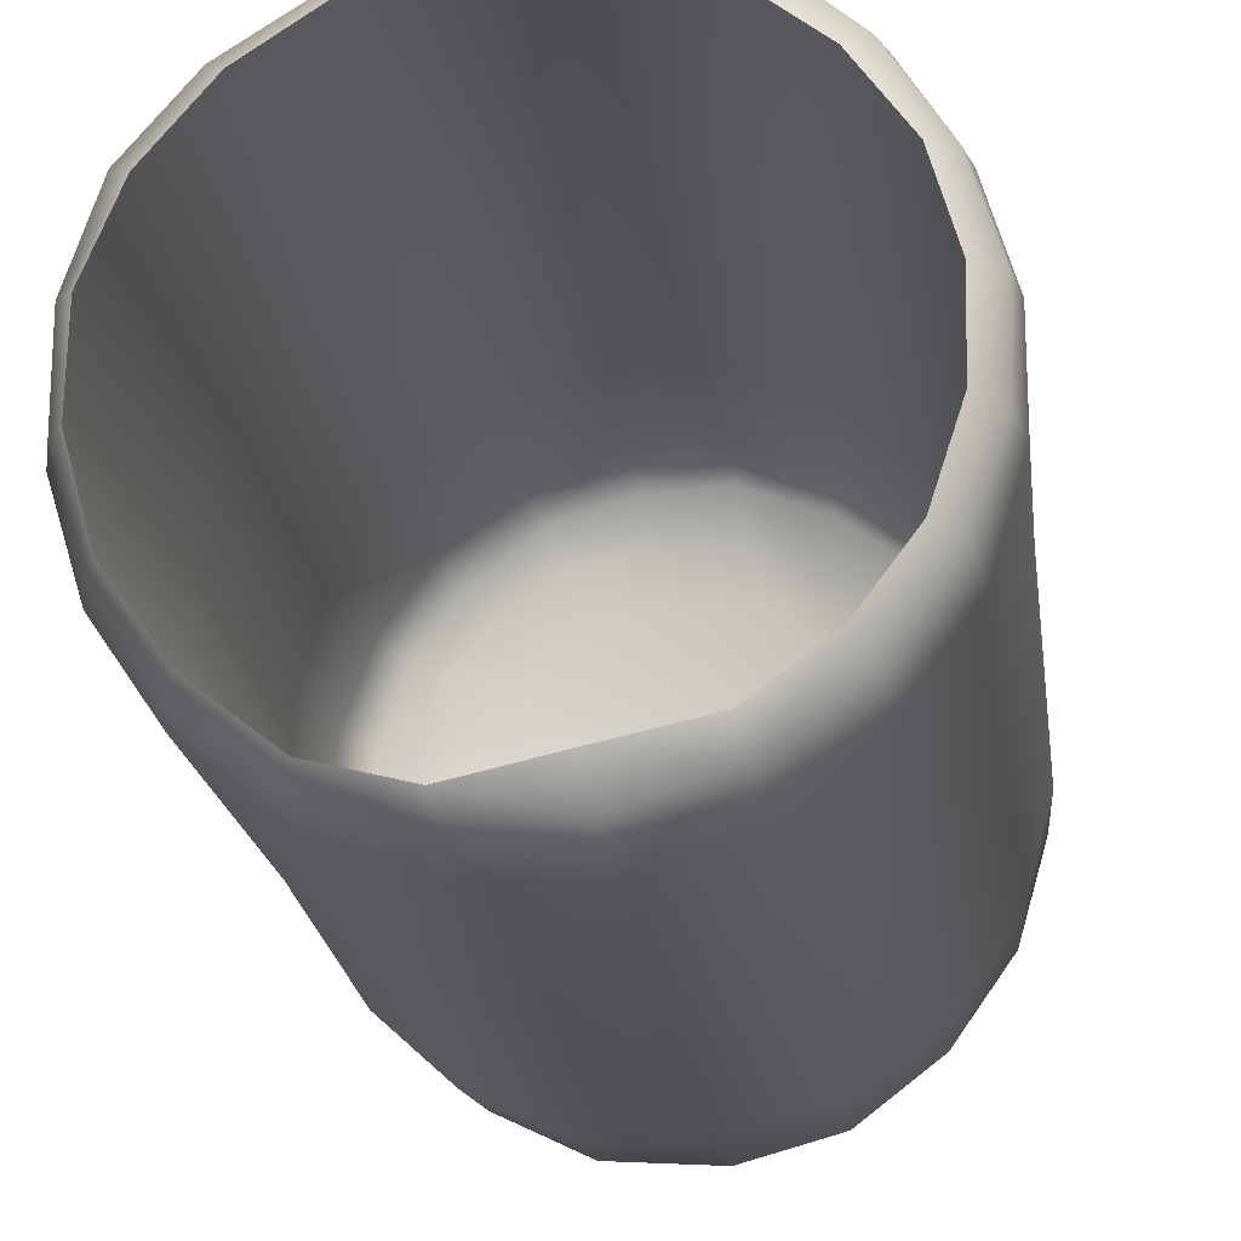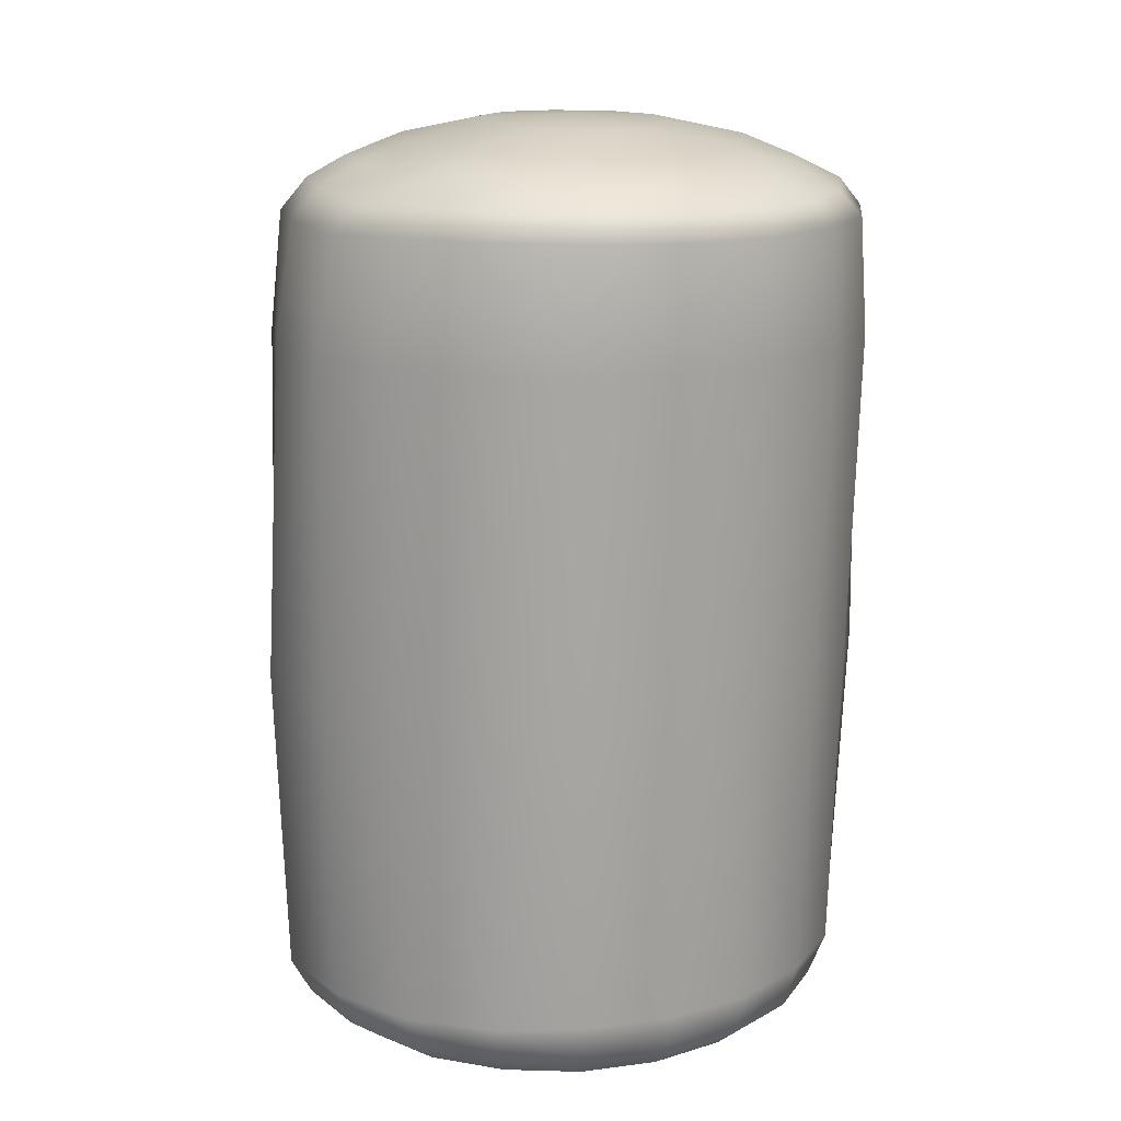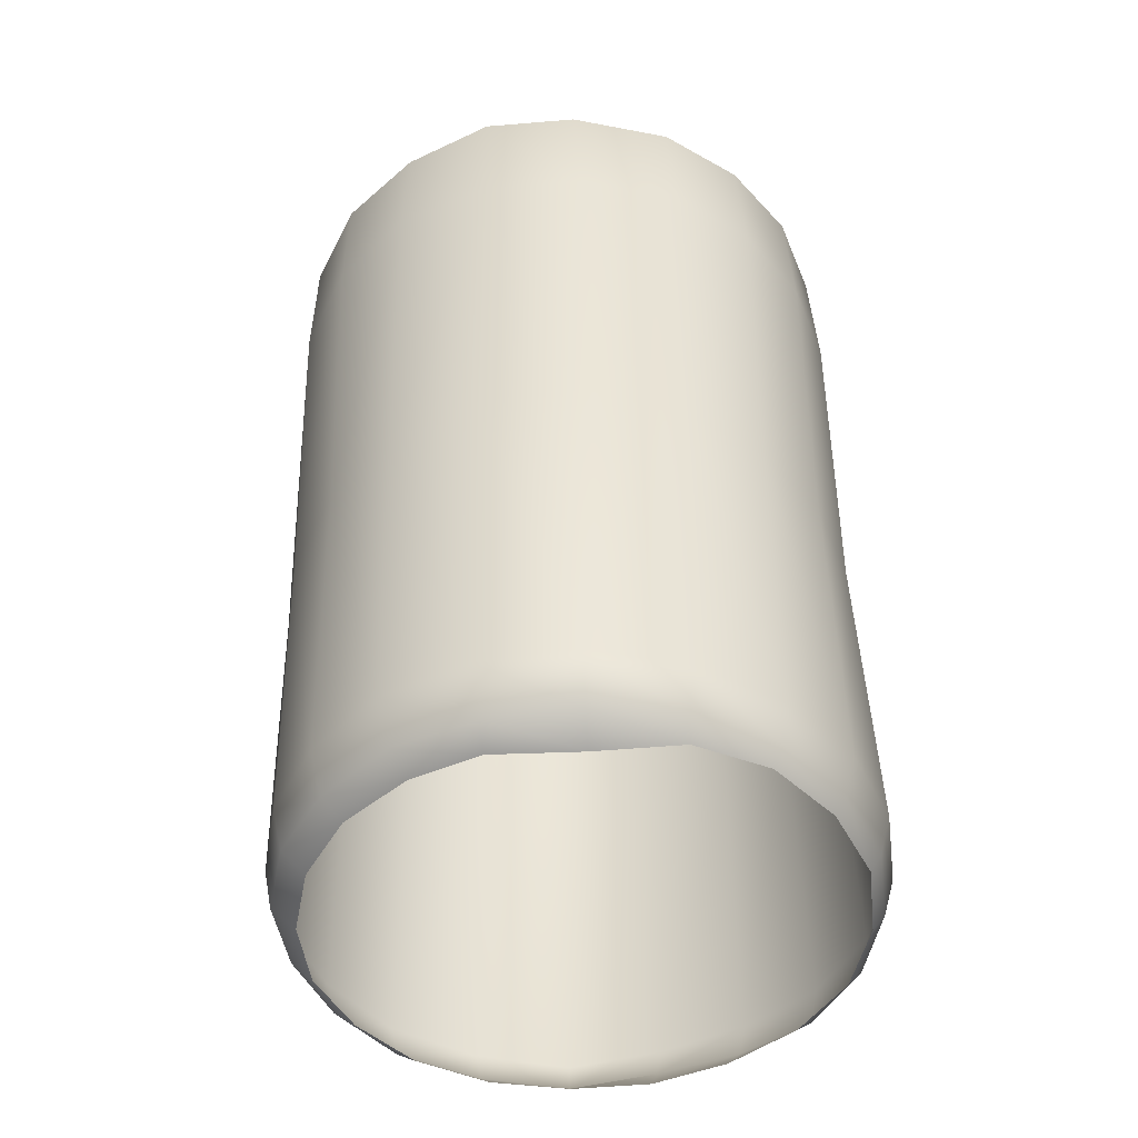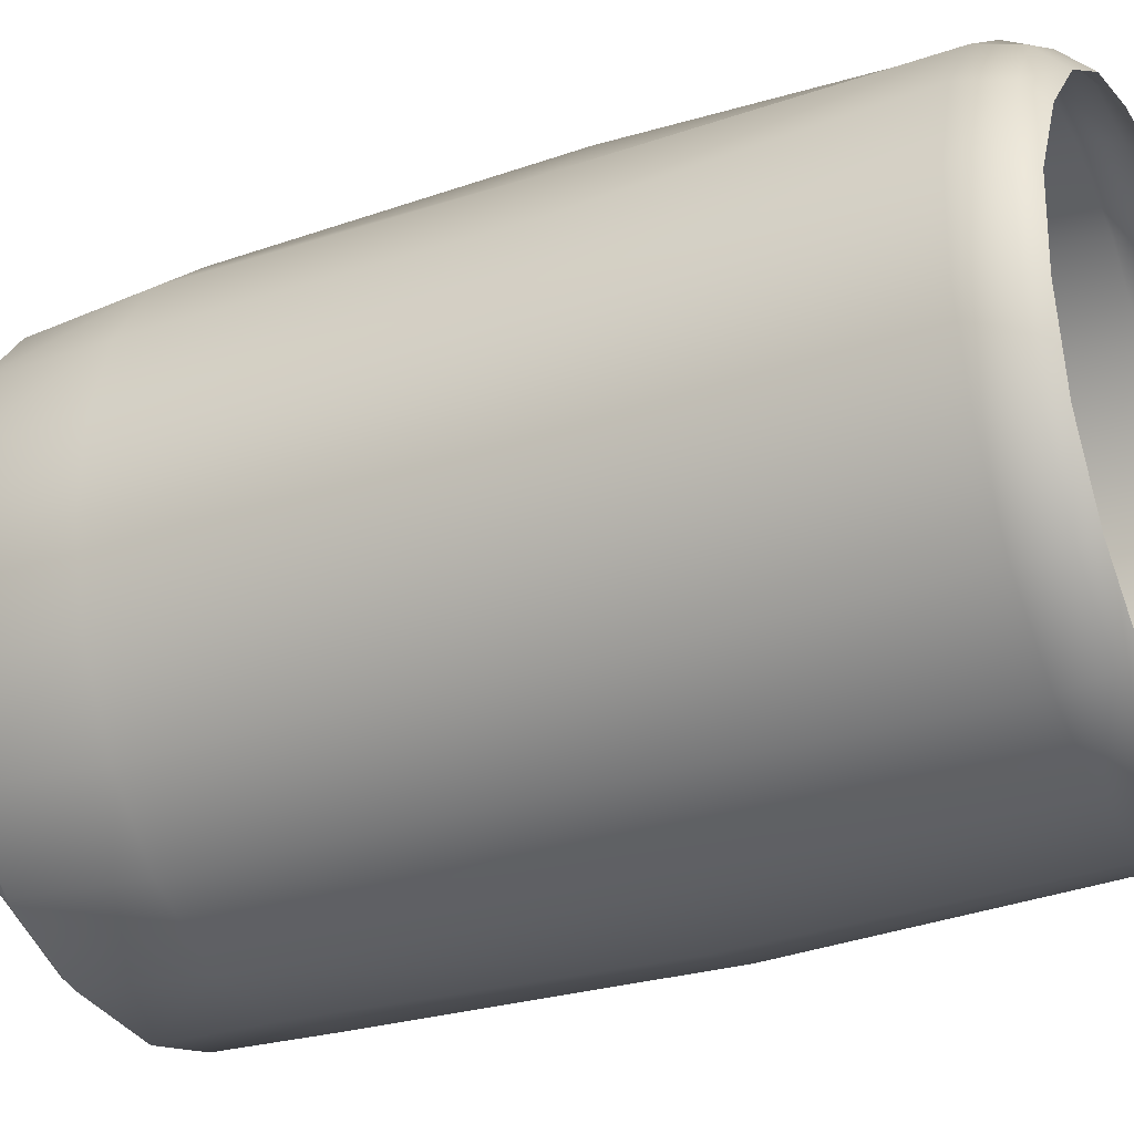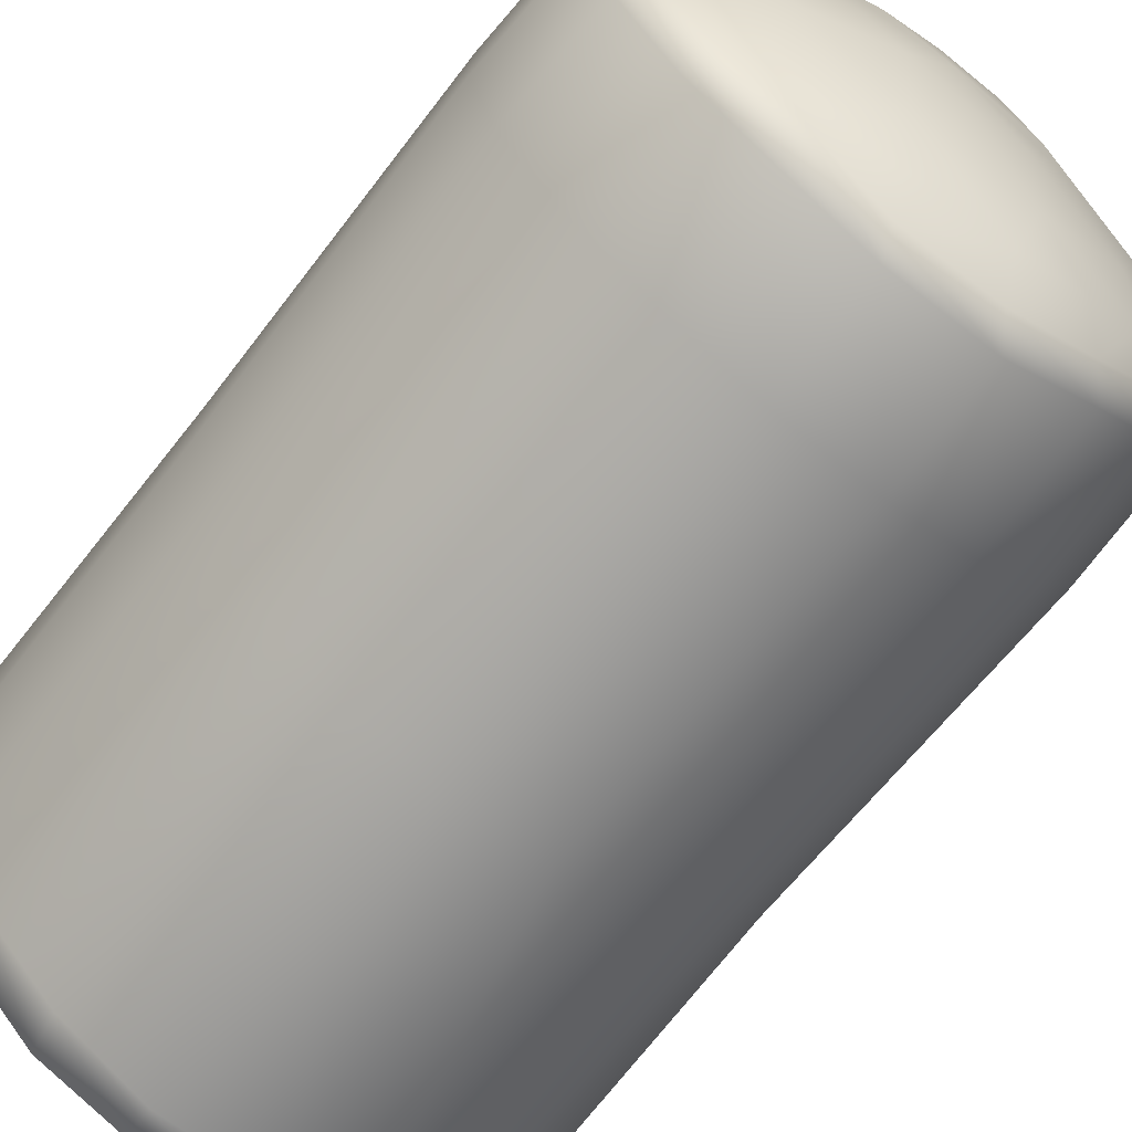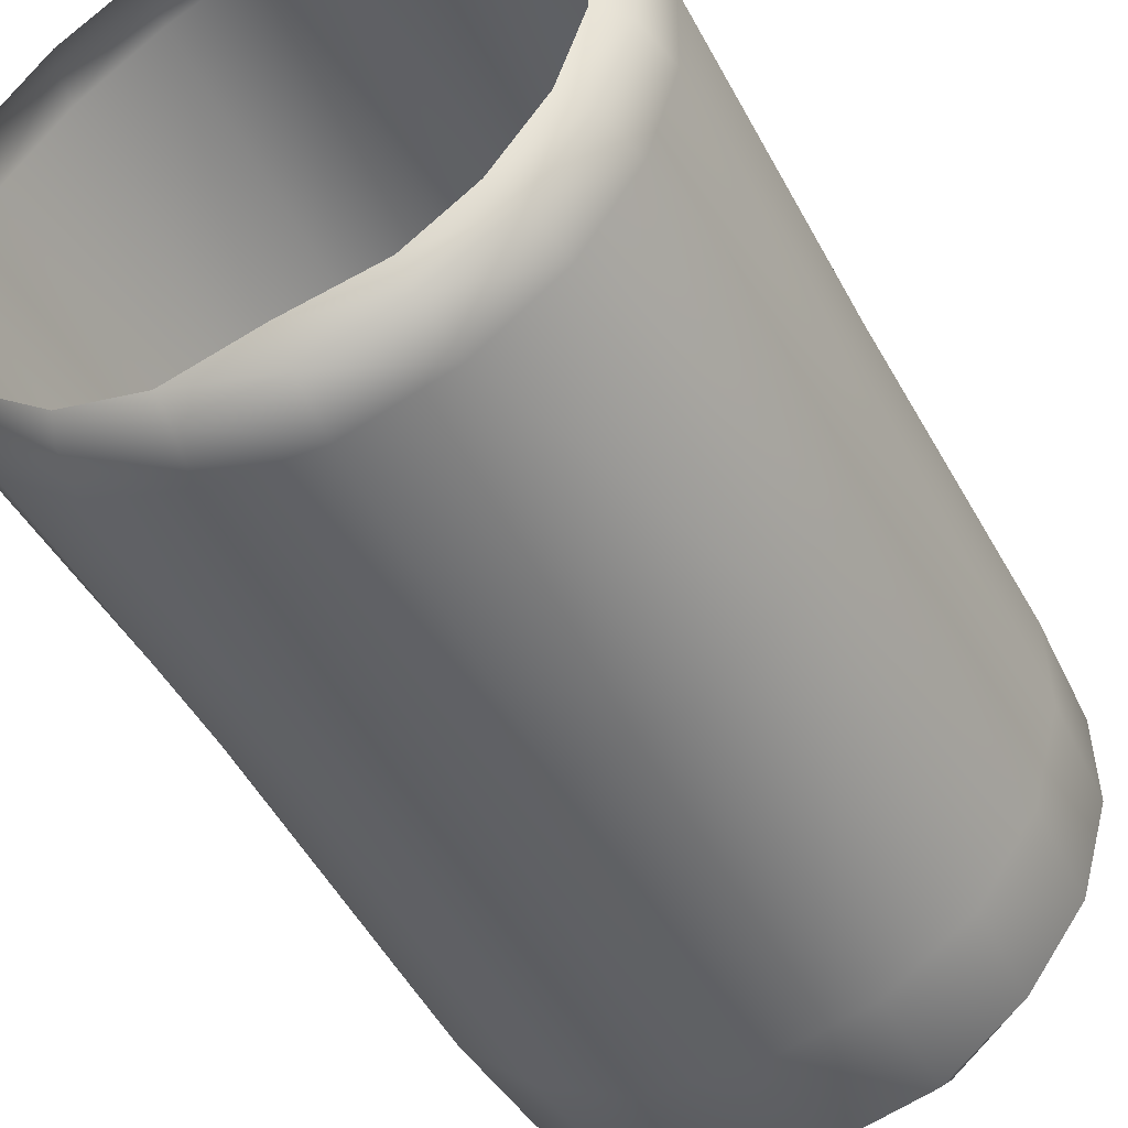
<metadata>
{"format":"obj","ext":"obj","renderer":"f3d","projection":"perspective","resolution":1024,"background":"white","views":[{"elev":-20.1,"azim":5.9,"up":"+Z"},{"elev":15.6,"azim":58.0,"up":"+Y"},{"elev":-45.7,"azim":170.5,"up":"+Y"},{"elev":-29.5,"azim":-64.9,"up":"+Z"},{"elev":-69.7,"azim":140.6,"up":"+Z"},{"elev":-46.8,"azim":25.6,"up":"+Z"}]}
</metadata>
<code>
g wall43
v 0.5257 -0.4586 -1.332
v 0.09698 -0.4712 -1.456
v 0.06318 -1.031 -1.469
v 0.5185 -1.025 -1.347
v 0.8874 -0.4663 -1.054
v 0.5285 -2.667 -1.361
v 0.06383 -2.666 -1.507
v 0.06281 -4.204 -1.455
v 0.9074 -1.028 -1.082
v 1.152 -0.4597 -0.678
v 0.8721 -2.667 -1.047
v 0.4932 -4.196 -1.299
v 0.03814 -4.407 -1.336
v 1.168 -1.033 -0.6974
v 1.279 -0.4624 -0.2406
v 1.102 -2.667 -0.6773
v 0.8396 -4.187 -1.014
v 0.4386 -4.422 -1.206
v -0.007353 -4.488 -1.168
v 0.4008 -4.484 -1.075
v 0.7764 -4.402 -0.9576
v 0.685 -4.485 -0.8695
v 1.293 -1.034 -0.2434
v 1.266 -0.4584 0.1977
v 1.232 -2.662 -0.2382
v 1.075 -4.184 -0.6441
v 1.014 -4.403 -0.6144
v 0.9137 -4.49 -0.5652
v 1.279 -1.033 0.2021
v 1.128 -0.4505 0.6133
v 1.226 -2.662 0.1961
v 1.198 -4.182 -0.23
v 1.148 -4.39 -0.2204
v 1.033 -4.489 -0.2003
v 1.137 -1.032 0.6326
v 0.8706 -0.4482 0.9646
v 1.095 -2.663 0.6144
v 1.2 -4.18 0.1993
v 1.16 -4.384 0.1957
v 1.041 -4.488 0.1822
v 0.8797 -1.033 1.006
v 0.5255 -0.4485 1.223
v 0.8539 -2.664 0.9834
v 1.078 -4.179 0.6117
v 1.036 -4.372 0.5923
v 0.9363 -4.486 0.5465
v 0.5234 -1.033 1.288
v 0.1288 -0.4682 1.374
v 0.517 -2.664 1.283
v 0.8512 -4.184 0.9836
v 0.8087 -4.373 0.9423
v 0.7155 -4.488 0.8524
v 0.1019 -1.033 1.451
v -0.2926 -0.4566 1.367
v 0.09338 -2.664 1.475
v 0.5148 -4.191 1.279
v 0.4853 -4.375 1.221
v 0.4142 -4.49 1.085
v -0.3447 -1.034 1.441
v -0.6954 -0.4484 1.231
v -0.3814 -2.665 1.512
v 0.08786 -4.194 1.435
v 0.0757 -4.375 1.354
v 0.05029 -4.491 1.201
v -0.7653 -1.035 1.265
v -1.023 -0.4282 0.9589
v -0.8016 -2.664 1.291
v -0.3703 -4.197 1.457
v -0.3546 -4.381 1.357
v -0.3321 -4.49 1.196
v -1.1 -1.036 0.9649
v -1.265 -0.4231 0.6322
v -1.115 -2.663 0.9706
v -0.7845 -4.185 1.267
v -0.7488 -4.363 1.193
v -0.6985 -4.492 1.088
v -1.327 -1.036 0.6035
v -1.401 -0.4176 0.2527
v -1.339 -2.663 0.6084
v -1.134 -4.182 0.9982
v -1.097 -4.37 0.9575
v -1.015 -4.487 0.8747
v -1.448 -1.036 0.2097
v -1.429 -0.4141 -0.156
v -1.466 -2.662 0.2114
v -1.404 -4.184 0.6521
v -1.356 -4.396 0.6234
v -1.272 -4.482 0.5675
v -1.463 -1.035 -0.2
v -1.339 -0.4127 -0.5685
v -1.467 -2.663 -0.2033
v -1.362 -2.663 -0.5946
v -1.54 -4.185 0.2331
v -1.488 -4.392 0.222
v -1.421 -4.469 0.21
v -1.363 -1.036 -0.6095
v -1.119 -0.4171 -0.9416
v -1.542 -4.186 -0.206
v -1.488 -4.386 -0.1997
v -1.429 -4.466 -0.1924
v -1.14 -1.036 -0.9873
v -0.7977 -0.4204 -1.224
v -1.414 -4.188 -0.626
v -1.366 -4.384 -0.6031
v -1.318 -4.463 -0.5809
v -1.166 -4.191 -0.9899
v -1.127 -4.385 -0.952
v -1.083 -4.464 -0.913
v -0.7959 -4.389 -1.22
v -0.7654 -4.465 -1.161
v -0.8231 -1.033 -1.275
v -0.3926 -0.4625 -1.425
v -1.136 -2.664 -0.9724
v -0.8144 -2.664 -1.254
v -0.818 -4.195 -1.266
v -0.3865 -4.387 -1.333
v -0.404 -4.466 -1.251
v -0.4054 -1.029 -1.465
v 0.09698 -0.4712 -1.456
v 0.06318 -1.031 -1.469
v 0.06383 -2.666 -1.507
v -0.4106 -2.666 -1.456
v -0.3953 -4.196 -1.423
v 0.06281 -4.204 -1.455
v 0.03814 -4.407 -1.336
v -0.007353 -4.488 -1.168
v -0.7127 -0.3134 -1.138
v -1.019 -0.2983 -0.8886
v -1.119 -0.4171 -0.9416
v -0.7977 -0.4204 -1.224
v -1.339 -0.4127 -0.5685
v -0.3241 -0.347 -1.326
v -0.3926 -0.4625 -1.425
v -1.208 -0.2738 -0.5435
v -1.429 -0.4141 -0.156
v 0.1157 -0.3659 -1.305
v 0.09698 -0.4712 -1.456
v -1.298 -0.2728 -0.1556
v -1.401 -0.4176 0.2527
v 0.5263 -0.3206 -1.202
v 0.5257 -0.4586 -1.332
v -1.277 -0.2717 0.2225
v -1.265 -0.4231 0.6322
v 0.8429 -0.3391 -0.9529
v 0.8874 -0.4663 -1.054
v -1.155 -0.2864 0.5791
v -1.023 -0.4282 0.9589
v 1.082 -0.338 -0.6163
v 1.152 -0.4597 -0.678
v -0.9181 -0.2893 0.8782
v -0.6954 -0.4484 1.231
v 1.192 -0.3438 -0.2324
v 1.279 -0.4624 -0.2406
v -0.6119 -0.2918 1.13
v -0.2926 -0.4566 1.367
v 1.188 -0.3437 0.1693
v 1.266 -0.4584 0.1977
v -0.244 -0.3011 1.243
v 0.1288 -0.4682 1.374
v 1.071 -0.3368 0.5366
v 1.128 -0.4505 0.6133
v 0.1372 -0.3348 1.245
v 0.5255 -0.4485 1.223
v 0.8329 -0.3288 0.875
v 0.8706 -0.4482 0.9646
v 0.5172 -0.3247 1.112
v 0.9873 -0.2194 -0.2248
v 0.9904 -0.2211 0.1145
v 0.8904 -0.2126 0.435
v 0.6962 -0.2043 0.7178
v 0.4284 -0.1911 0.9257
v 0.1401 -0.2201 1.045
v 0.8869 -0.2165 -0.5465
v 0.8205 -0.149 -0.007011
v 0.6586 -0.1426 0.5061
v 0.2696 -0.1157 0.8171
v -0.2365 -0.193 1.044
v 0.6768 -0.2201 -0.8272
v -0.3122 -0.1394 0.8315
v -0.5273 -0.1902 0.9681
v 0.6514 -0.131 -0.5204
v 0.4056 -0.2184 -1.029
v -0.8283 -0.204 0.7564
v 0.06291 -0.2255 -1.141
v -0.7583 -0.116 0.5251
v -1.021 -0.1989 0.5261
v 0.2084 -0.1153 -0.8419
v -0.2787 -0.2142 -1.145
v -1.13 -0.1889 0.1578
v -0.6052 -0.1977 -1.003
v -0.9331 -0.1143 0.01104
v -1.149 -0.1969 -0.1593
v -0.3362 -0.1056 -0.8369
v -0.8691 -0.1932 -0.7776
v -1.052 -0.1961 -0.5141
v -0.7726 -0.1105 -0.5084
v -0.4458 -0.01659 0.1268
v -0.4493 -0.02119 -0.1522
v 1.335e-05 -1.335e-05 -1.335e-05
v -0.278 -0.01263 0.3519
v -0.288 -0.02285 -0.3795
v -0.02319 -0.0257 -0.4686
v -0.009563 -0.02156 0.4351
v 0.2437 -0.03464 -0.3832
v 0.2541 -0.03565 0.3448
v 0.4102 -0.04523 -0.158
v 0.4136 -0.0467 0.1182
g wall43_0
f 3 2 1
f 4 3 1
f 4 1 5
f 4 6 3
f 6 7 3
f 8 7 6
f 9 4 5
f 9 5 10
f 11 6 4
f 9 11 4
f 12 8 6
f 12 6 11
f 13 8 12
f 14 9 10
f 14 10 15
f 16 11 9
f 14 16 9
f 17 12 11
f 17 11 16
f 18 13 12
f 18 12 17
f 19 13 18
f 20 19 18
f 20 18 21
f 21 18 17
f 22 20 21
f 23 14 15
f 23 15 24
f 25 16 14
f 23 25 14
f 26 17 16
f 21 17 26
f 26 16 25
f 22 21 27
f 27 21 26
f 28 22 27
f 29 23 24
f 29 24 30
f 31 25 23
f 29 31 23
f 32 26 25
f 27 26 32
f 32 25 31
f 28 27 33
f 33 27 32
f 34 28 33
f 35 29 30
f 35 30 36
f 37 31 29
f 35 37 29
f 38 32 31
f 33 32 38
f 38 31 37
f 34 33 39
f 39 33 38
f 40 34 39
f 41 35 36
f 41 36 42
f 43 37 35
f 41 43 35
f 44 38 37
f 39 38 44
f 44 37 43
f 40 39 45
f 45 39 44
f 46 40 45
f 47 41 42
f 47 42 48
f 49 43 41
f 47 49 41
f 50 44 43
f 45 44 50
f 50 43 49
f 46 45 51
f 51 45 50
f 52 46 51
f 53 47 48
f 53 48 54
f 55 49 47
f 53 55 47
f 56 50 49
f 51 50 56
f 56 49 55
f 52 51 57
f 57 51 56
f 58 52 57
f 59 53 54
f 59 54 60
f 61 55 53
f 59 61 53
f 62 56 55
f 57 56 62
f 62 55 61
f 58 57 63
f 63 57 62
f 64 58 63
f 65 59 60
f 65 60 66
f 67 61 59
f 65 67 59
f 68 62 61
f 63 62 68
f 68 61 67
f 64 63 69
f 69 63 68
f 70 64 69
f 71 65 66
f 71 66 72
f 73 67 65
f 71 73 65
f 74 68 67
f 69 68 74
f 74 67 73
f 70 69 75
f 75 69 74
f 76 70 75
f 77 71 72
f 77 72 78
f 79 73 71
f 77 79 71
f 80 74 73
f 75 74 80
f 80 73 79
f 76 75 81
f 81 75 80
f 82 76 81
f 83 77 78
f 83 78 84
f 85 79 77
f 83 85 77
f 86 80 79
f 81 80 86
f 86 79 85
f 82 81 87
f 87 81 86
f 88 82 87
f 89 83 84
f 89 84 90
f 91 85 83
f 89 91 83
f 92 91 89
f 93 86 85
f 87 86 93
f 93 85 91
f 88 87 94
f 94 87 93
f 95 88 94
f 96 89 90
f 96 92 89
f 96 90 97
f 98 93 91
f 94 93 98
f 98 91 92
f 95 94 99
f 99 94 98
f 100 95 99
f 101 96 97
f 96 101 92
f 101 97 102
f 99 98 103
f 103 98 92
f 100 99 104
f 104 99 103
f 105 100 104
f 103 92 106
f 104 103 106
f 105 104 107
f 107 104 106
f 108 105 107
f 108 107 109
f 110 108 109
f 111 101 102
f 111 102 112
f 101 113 92
f 92 113 106
f 114 113 101
f 106 113 114
f 111 114 101
f 107 106 115
f 115 106 114
f 109 107 115
f 110 109 116
f 117 110 116
f 118 111 112
f 118 112 119
f 120 118 119
f 120 121 118
f 122 114 111
f 118 122 111
f 115 114 122
f 121 122 118
f 109 115 123
f 123 115 122
f 123 122 121
f 116 109 123
f 124 123 121
f 116 123 124
f 125 116 124
f 117 116 125
f 126 117 125
f 129 128 127
f 130 129 127
f 129 131 128
f 130 127 132
f 133 130 132
f 131 134 128
f 131 135 134
f 133 132 136
f 137 133 136
f 135 138 134
f 135 139 138
f 137 136 140
f 141 137 140
f 139 142 138
f 139 143 142
f 141 140 144
f 145 141 144
f 143 146 142
f 143 147 146
f 145 144 148
f 149 145 148
f 147 150 146
f 147 151 150
f 149 148 152
f 153 149 152
f 151 154 150
f 151 155 154
f 153 152 156
f 157 153 156
f 155 158 154
f 155 159 158
f 157 156 160
f 161 157 160
f 159 162 158
f 159 163 162
f 161 160 164
f 165 161 164
f 163 165 166
f 163 166 162
f 165 164 166
f 156 152 167
f 160 156 168
f 168 156 167
f 164 160 169
f 169 160 168
f 166 164 170
f 170 164 169
f 162 166 171
f 171 166 170
f 158 162 172
f 172 162 171
f 167 152 173
f 152 148 173
f 174 168 167
f 174 167 173
f 175 169 168
f 175 170 169
f 174 175 168
f 176 171 170
f 176 172 171
f 175 176 170
f 177 158 172
f 154 158 177
f 173 148 178
f 148 144 178
f 179 177 172
f 176 179 172
f 180 154 177
f 179 180 177
f 150 154 180
f 181 173 178
f 181 174 173
f 178 144 182
f 181 178 182
f 144 140 182
f 183 150 180
f 146 150 183
f 182 140 184
f 140 136 184
f 185 183 180
f 179 185 180
f 186 146 183
f 185 186 183
f 142 146 186
f 187 182 184
f 187 181 182
f 184 136 188
f 187 184 188
f 136 132 188
f 189 142 186
f 138 142 189
f 188 132 190
f 132 127 190
f 191 189 186
f 185 191 186
f 192 138 189
f 191 192 189
f 138 192 134
f 193 188 190
f 193 187 188
f 190 127 194
f 193 190 194
f 127 128 194
f 128 134 195
f 192 195 134
f 194 128 195
f 196 195 192
f 196 194 195
f 191 196 192
f 196 193 194
f 197 191 185
f 198 196 191
f 197 198 191
f 199 198 197
f 199 197 200
f 200 197 185
f 199 201 198
f 198 201 196
f 201 193 196
f 200 185 179
f 201 202 193
f 199 202 201
f 202 187 193
f 203 200 179
f 199 200 203
f 203 179 176
f 202 204 187
f 199 204 202
f 204 181 187
f 205 203 176
f 199 203 205
f 205 176 175
f 204 206 181
f 199 206 204
f 206 174 181
f 207 175 174
f 207 205 175
f 199 205 207
f 206 207 174
f 199 207 206

</code>
